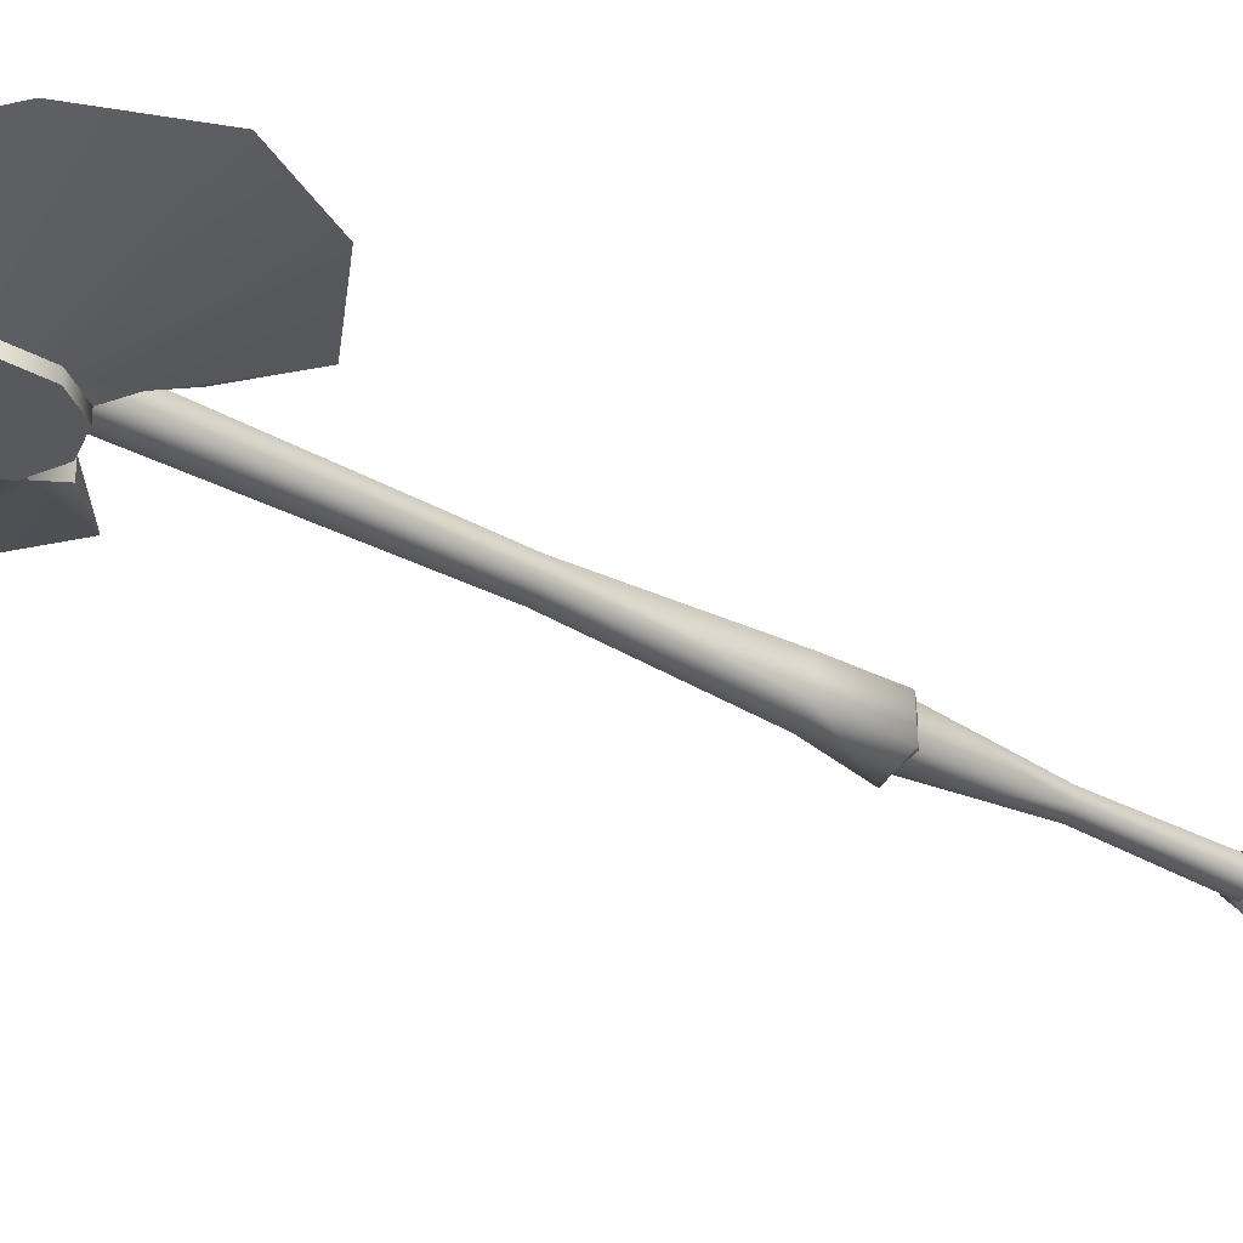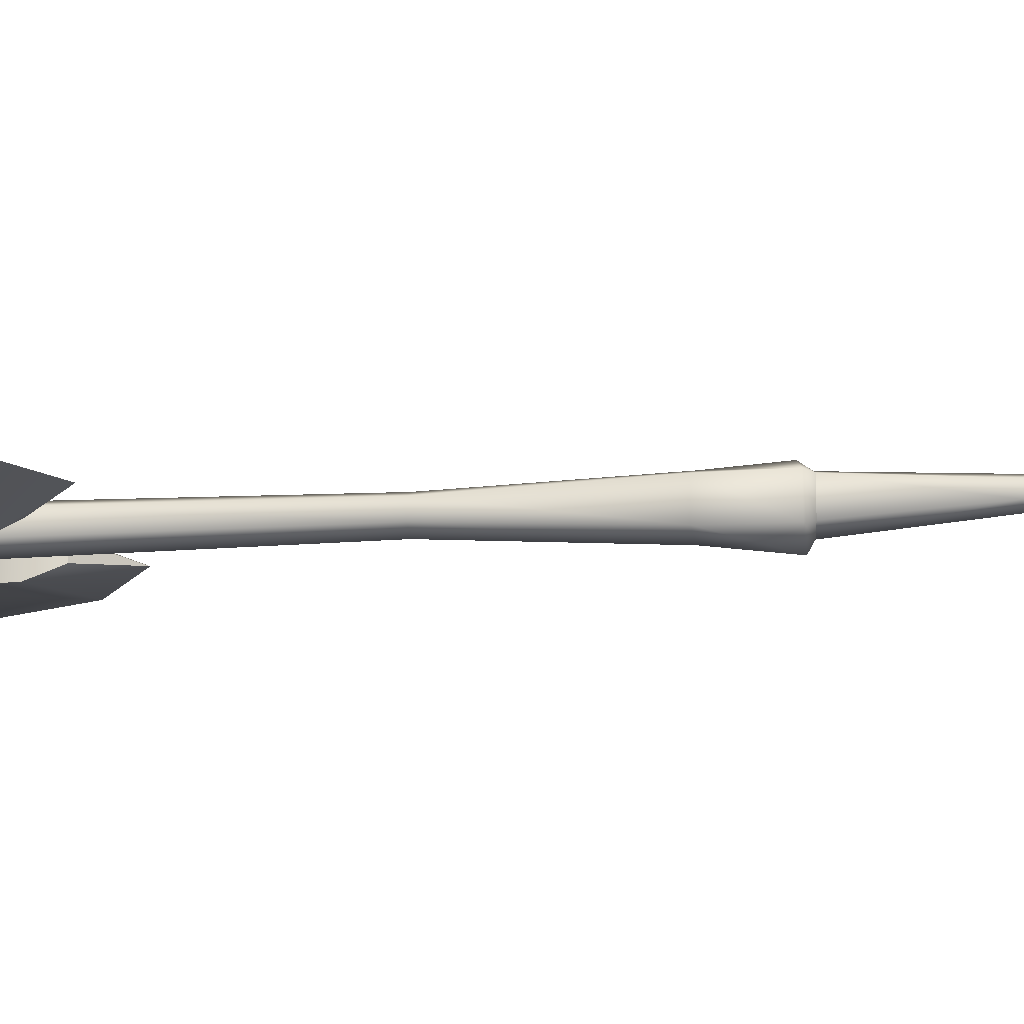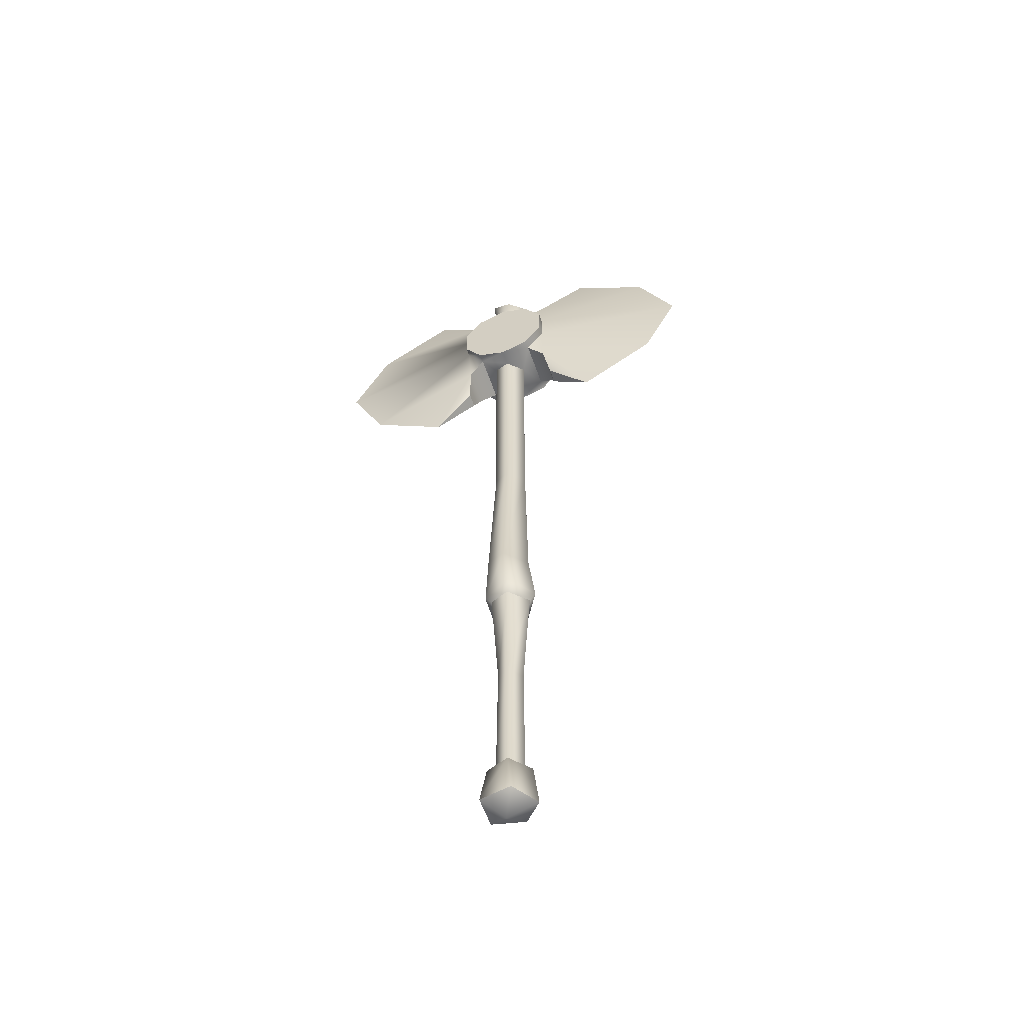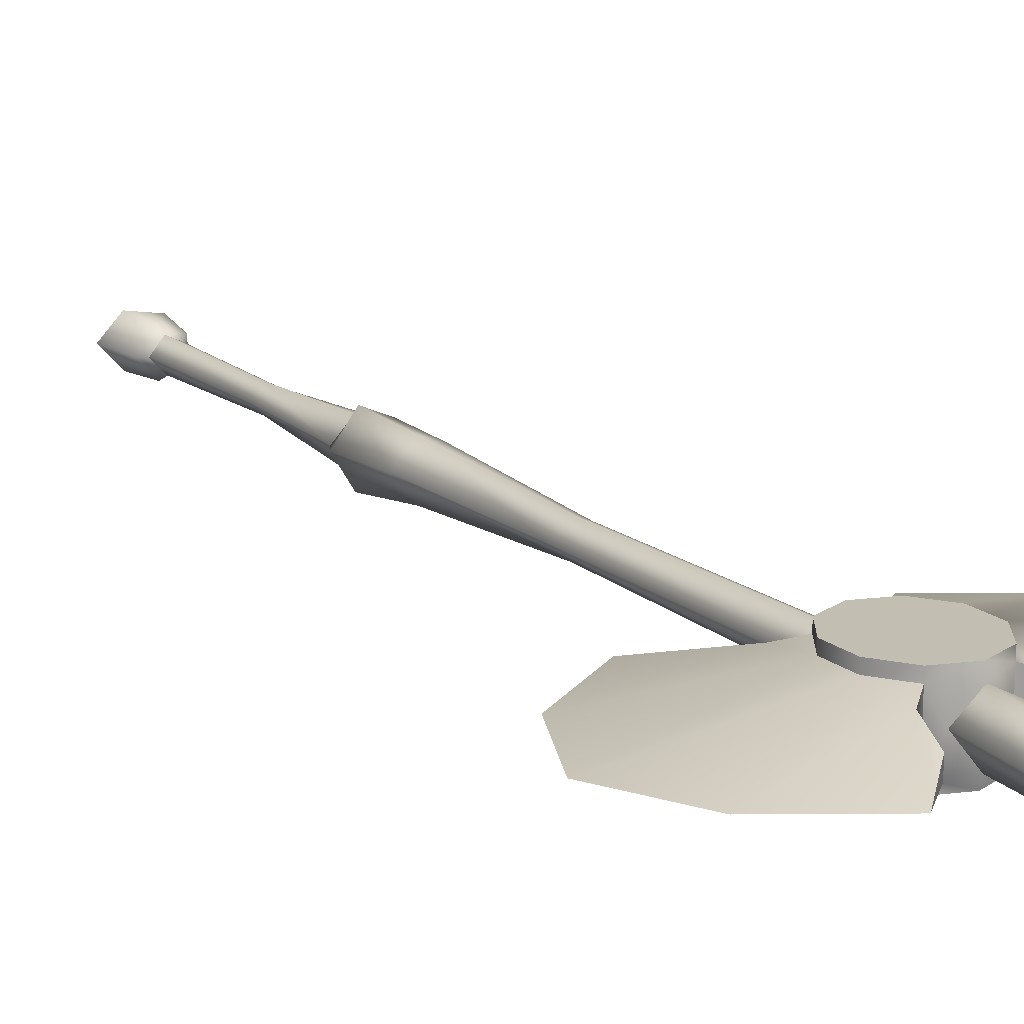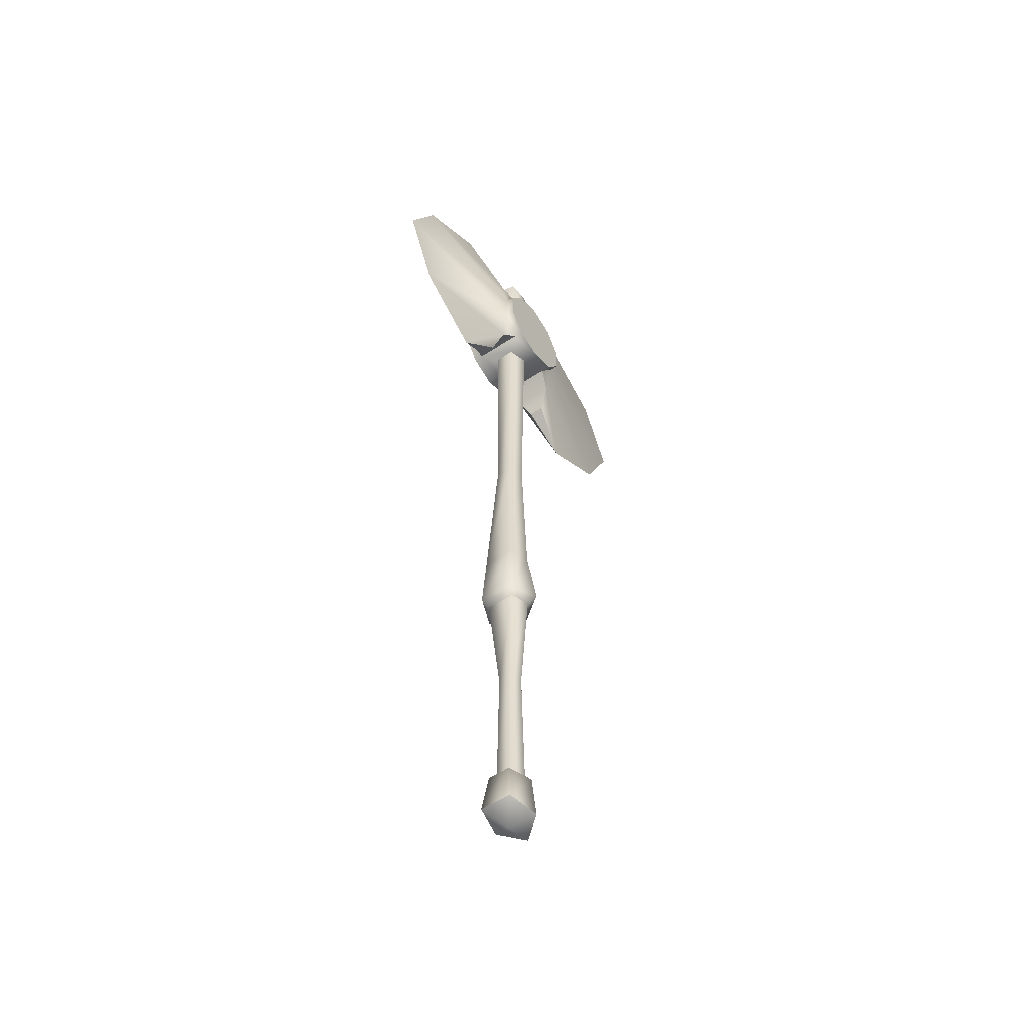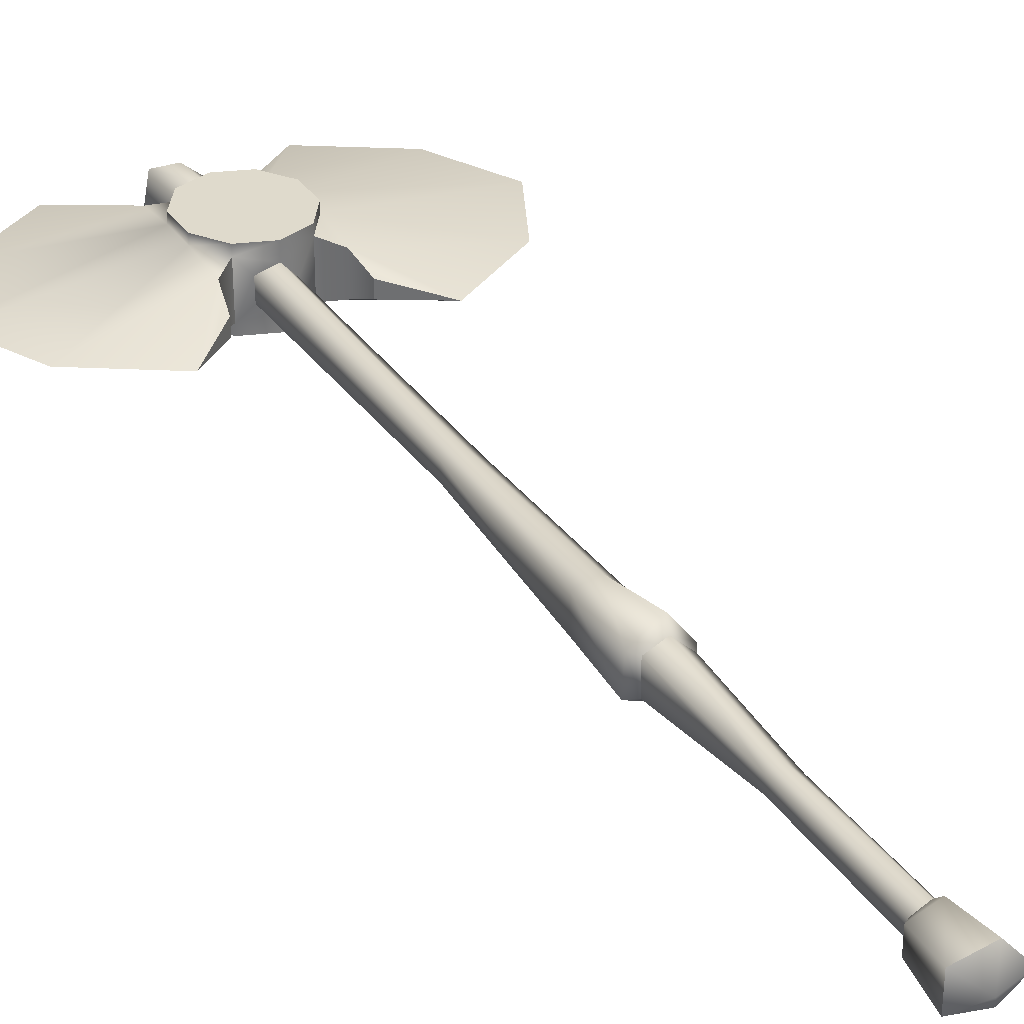
<metadata>
{"format":"obj","ext":"obj","renderer":"f3d","projection":"perspective","resolution":1024,"background":"white","views":[{"elev":-30.2,"azim":-129.6,"up":"+Z"},{"elev":-15.8,"azim":-82.5,"up":"+Z"},{"elev":-57.5,"azim":19.0,"up":"+Y"},{"elev":17.4,"azim":146.7,"up":"+Z"},{"elev":-55.5,"azim":-55.3,"up":"+Y"},{"elev":32.5,"azim":-28.8,"up":"+Z"}]}
</metadata>
<code>
g default
v 0.1811 14.53 -3.512
v 2.986 14.53 0.133
v 0.1811 14.53 2.923
v -2.749 14.25 1.915
v -2.749 14.25 -2.521
v -0.2014 -4.175 -1.839
v 1.804 -4.37 0.003694
v -0.2014 -4.175 1.838
v -1.875 -3.973 0.9967
v -1.875 -3.973 -0.9964
v 0.3839 -26.11 -3.076
v 3.134 -26.12 0.005992
v 0.3839 -26.11 3.073
v -3.168 -26.02 1.661
v -3.168 -26.02 -1.662
v 1.014 -32.68 -3.404
v 3.954 -33.39 0.004729
v 1.014 -32.68 3.402
v -3.931 -32.54 2.398
v -3.931 -32.54 -2.399
v -0.8146 -34.93 0.000712
v 0.7214 15.35 -4.815
v 3.916 16 0.05713
v 0.7214 16.12 4.207
v -3.713 15.39 2.136
v -3.948 15.39 -2.981
v -0.3419 25.23 -3.802
v 2.821 25.25 0.05862
v -0.3419 25.23 3.249
v -3.293 25.55 2.161
v -3.293 25.55 -2.701
v -0.2175 51.45 -2.246
v 2.375 51.46 0.003347
v -0.2175 51.45 2.245
v -2.478 51.45 1.218
v -2.478 51.45 -1.217
v -0.005768 90.7 -2.735
v 2.382 91.5 0.06345
v -0.005768 90.7 2.82
v -2.608 91.5 1.588
v -2.76 91.09 -1.41
v 0.08199 108.1 -3.733
v 2.596 106.8 0.06345
v 0.08199 108.1 3.678
v -3.242 106.8 0.02121
v 0.2825 115.9 -3.95
v 3.461 116.5 0.005818
v 0.2825 115.9 2.833
v -2.832 117.1 2.258
v -3.685 117.1 -2.258
v -0.662 118.9 0.000622
v -32.62 99.19 0.04233
v -7.424 96.56 3.898
v -26.79 87.02 0.02121
v -4.59 92.31 3.898
v -14.6 79.25 0.02121
v -4.591 106.1 3.898
v -7.424 96.56 -3.813
v -4.591 92.31 -3.813
v -4.59 106.1 -3.813
v -7.424 101.8 -3.813
v -7.424 101.8 3.898
v -0.005767 99.19 -5.288
v -0.005768 107.7 -5.288
v -4.59 106.1 -5.288
v -7.424 101.8 -5.288
v -7.424 96.56 -5.288
v -4.59 92.31 -5.288
v -0.005767 90.69 -5.288
v -0.005768 107.7 5.372
v -0.005766 90.69 5.372
v -4.59 106.1 5.372
v -7.424 101.8 5.372
v -7.424 96.56 5.372
v -4.59 92.31 5.372
v -0.005768 99.19 5.372
v -8.024 85.66 1.237
v -8.024 85.66 -1.173
v -7.232 89.96 -2.898
v -7.23 89.96 3.12
v -26.79 111.4 0.06346
v -7.232 108.4 2.983
v -14.6 119.1 0.06346
v -7.23 108.4 -3.035
v -8.024 112.7 -1.152
v -8.024 112.7 1.258
v 0.03764 -25.07 -2.198
v 1.952 -25.1 0.004682
v 0.03764 -25.07 2.196
v -1.98 -25.03 1.191
v -1.98 -25.03 -1.191
v 7.412 96.56 -3.813
v 7.412 101.8 -3.813
v 32.61 99.19 0.04232
v 7.412 96.56 3.898
v 26.78 87.02 0.06345
v 7.22 89.96 2.983
v 4.579 92.31 3.898
v 14.58 79.25 0.06345
v 7.218 89.96 -3.035
v 4.579 92.31 -3.813
v 4.579 106.1 5.372
v 7.412 101.8 5.372
v 7.412 96.56 5.372
v 4.579 92.31 5.372
v 4.579 106.1 3.898
v 7.412 101.8 3.898
v 4.579 106.1 -3.813
v 4.579 106.1 -5.288
v 7.412 101.8 -5.288
v 7.412 96.56 -5.288
v 4.579 92.31 -5.288
v 8.013 85.66 -1.152
v 8.013 85.66 1.258
v 26.78 111.4 0.0212
v 7.22 108.4 -2.898
v 14.58 119.1 0.0212
v 7.218 108.4 3.12
v 8.013 112.7 1.237
v 8.013 112.7 -1.173
g GE_Wea_hache2M
f 6 2 7
f 6 1 2
f 7 2 8
f 8 2 3
f 8 3 9
f 9 3 4
f 9 4 10
f 10 4 5
f 10 1 6
f 10 5 1
f 87 7 88
f 87 6 7
f 88 7 89
f 89 7 8
f 89 8 90
f 90 8 9
f 90 9 91
f 91 9 10
f 91 6 87
f 91 10 6
f 16 12 17
f 16 11 12
f 17 12 18
f 18 12 13
f 18 13 19
f 19 13 14
f 19 14 20
f 20 14 15
f 20 11 16
f 20 15 11
f 21 16 17
f 21 17 18
f 21 18 19
f 21 19 20
f 21 20 16
f 2 1 22
f 22 23 2
f 3 2 23
f 23 24 3
f 4 3 24
f 24 25 4
f 5 4 25
f 25 26 5
f 1 5 26
f 26 22 1
f 26 25 30
f 30 31 26
f 22 26 31
f 31 27 22
f 25 24 29
f 29 30 25
f 24 23 28
f 28 29 24
f 23 22 27
f 27 28 23
f 31 30 35
f 35 36 31
f 27 31 36
f 36 32 27
f 30 29 34
f 34 35 30
f 29 28 33
f 33 34 29
f 28 27 32
f 32 33 28
f 36 35 40
f 40 41 36
f 32 36 41
f 41 37 32
f 35 34 39
f 39 40 35
f 34 33 38
f 38 39 34
f 33 32 37
f 37 38 33
f 49 50 45
f 42 45 50
f 50 46 42
f 49 44 48
f 44 49 45
f 44 43 47
f 47 48 44
f 43 42 46
f 46 47 43
f 50 49 51
f 46 50 51
f 49 48 51
f 48 47 51
f 47 46 51
f 53 62 52
f 58 54 52
f 79 58 59
f 79 56 54
f 80 59 55
f 63 65 64
f 63 66 65
f 63 67 66
f 63 68 67
f 63 69 68
f 64 65 60
f 65 61 60
f 65 66 61
f 66 58 61
f 66 67 58
f 67 59 58
f 67 68 59
f 68 69 59
f 64 60 42
f 45 60 57
f 59 40 55
f 59 69 37
f 70 57 72
f 57 73 72
f 57 62 73
f 62 74 73
f 62 53 74
f 53 75 74
f 53 55 75
f 55 71 75
f 76 70 72
f 76 72 73
f 76 73 74
f 76 74 75
f 76 75 71
f 44 57 70
f 45 57 44
f 55 39 71
f 59 41 40
f 42 60 45
f 40 39 55
f 53 52 54
f 58 52 61
f 77 80 56
f 80 55 53
f 54 56 80
f 79 59 80
f 56 78 77
f 79 54 58
f 78 79 77
f 78 56 79
f 54 80 53
f 77 79 80
f 62 81 52
f 82 62 57
f 82 83 81
f 84 57 60
f 61 52 81
f 85 84 83
f 84 60 61
f 81 83 84
f 82 57 84
f 83 86 85
f 82 81 62
f 86 82 85
f 86 83 82
f 81 84 61
f 85 82 84
f 11 87 12
f 88 12 87
f 12 88 13
f 89 13 88
f 13 89 14
f 90 14 89
f 14 90 15
f 91 15 90
f 87 11 91
f 15 91 11
f 92 93 94
f 95 96 94
f 97 95 98
f 97 99 96
f 100 98 101
f 76 102 70
f 76 103 102
f 76 104 103
f 76 105 104
f 76 71 105
f 70 102 106
f 102 107 106
f 102 103 107
f 103 95 107
f 103 104 95
f 104 98 95
f 104 105 98
f 105 71 98
f 70 106 44
f 43 106 108
f 98 38 101
f 98 71 39
f 64 108 109
f 108 110 109
f 108 93 110
f 93 111 110
f 93 92 111
f 92 112 111
f 92 101 112
f 101 69 112
f 63 64 109
f 63 109 110
f 63 110 111
f 63 111 112
f 63 112 69
f 42 108 64
f 43 108 42
f 101 37 69
f 98 39 38
f 44 106 43
f 38 37 101
f 92 94 96
f 95 94 107
f 113 100 99
f 100 101 92
f 96 99 100
f 97 98 100
f 99 114 113
f 97 96 95
f 114 97 113
f 114 99 97
f 96 100 92
f 113 97 100
f 93 115 94
f 116 93 108
f 116 117 115
f 118 108 106
f 107 94 115
f 119 118 117
f 118 106 107
f 115 117 118
f 116 108 118
f 117 120 119
f 116 115 93
f 120 116 119
f 120 117 116
f 115 118 107
f 119 116 118
f 59 37 41

</code>
